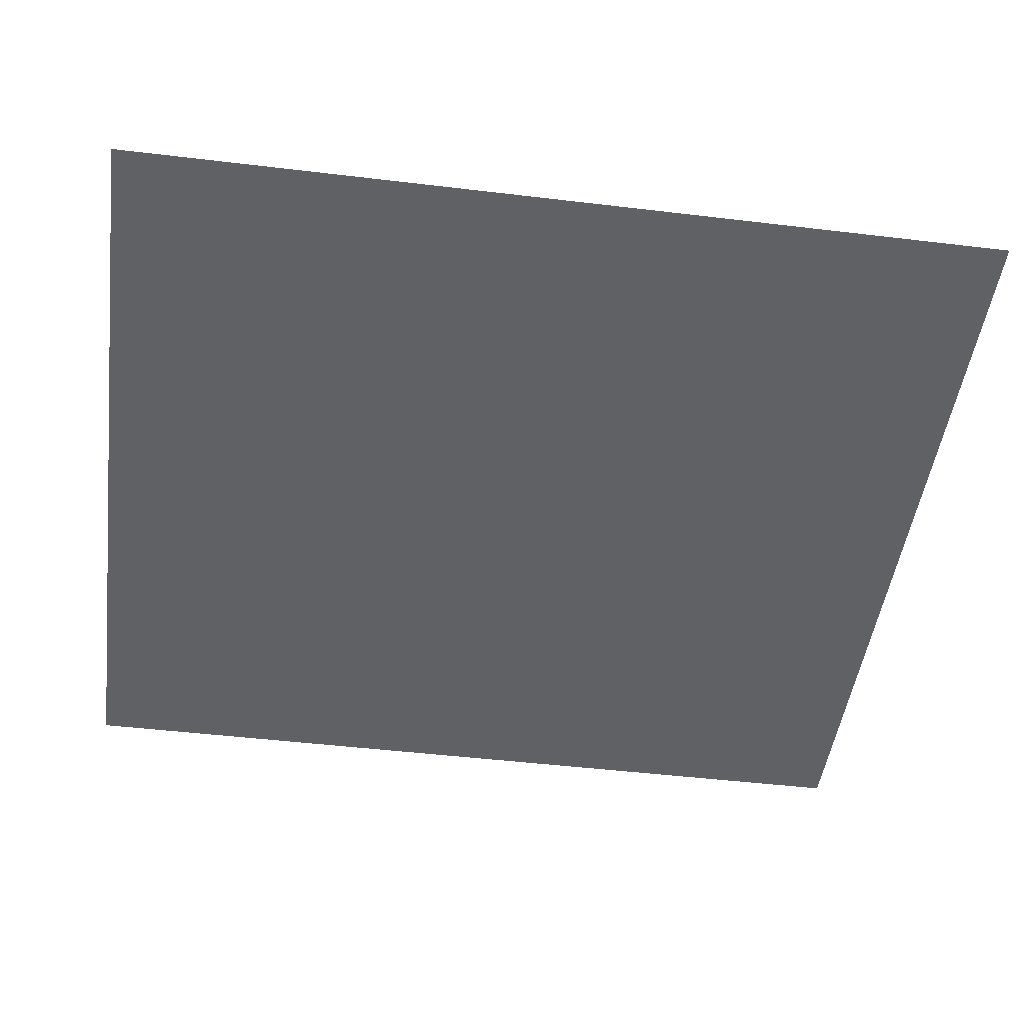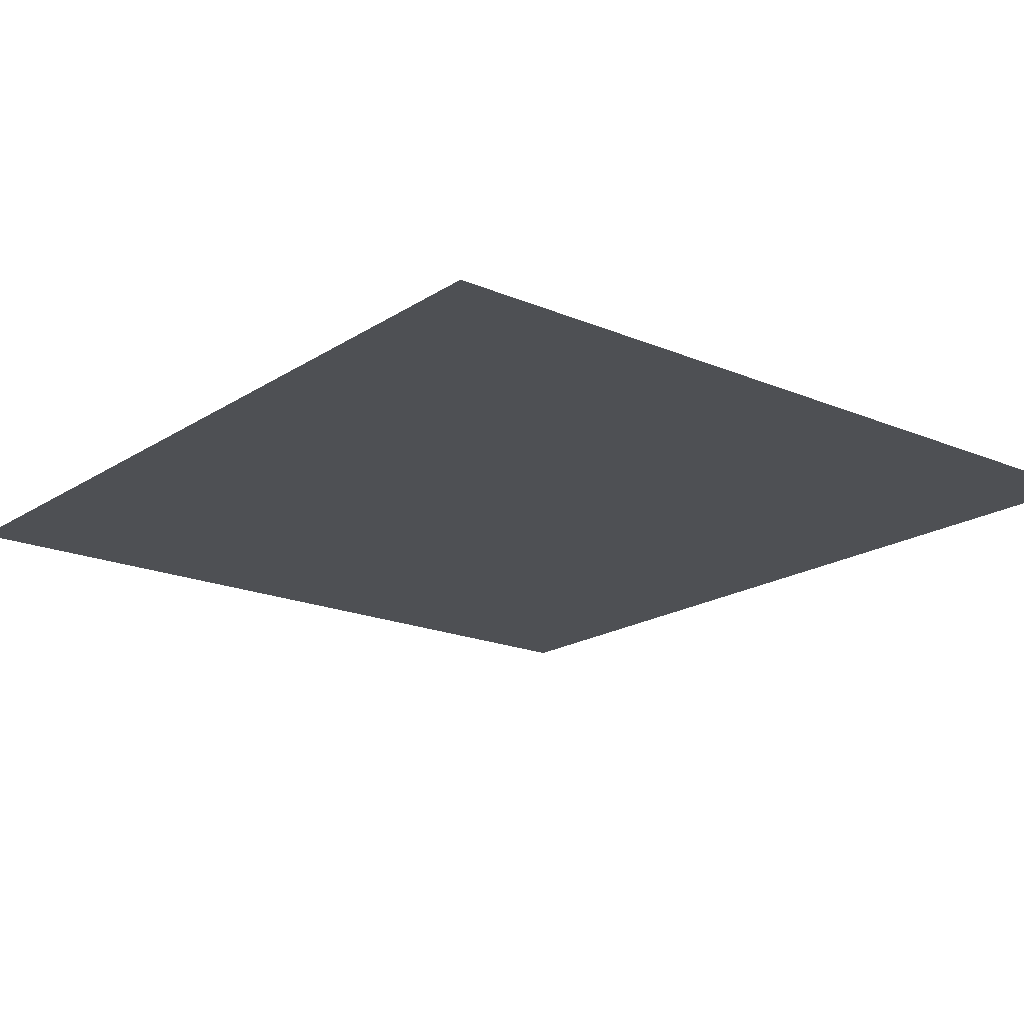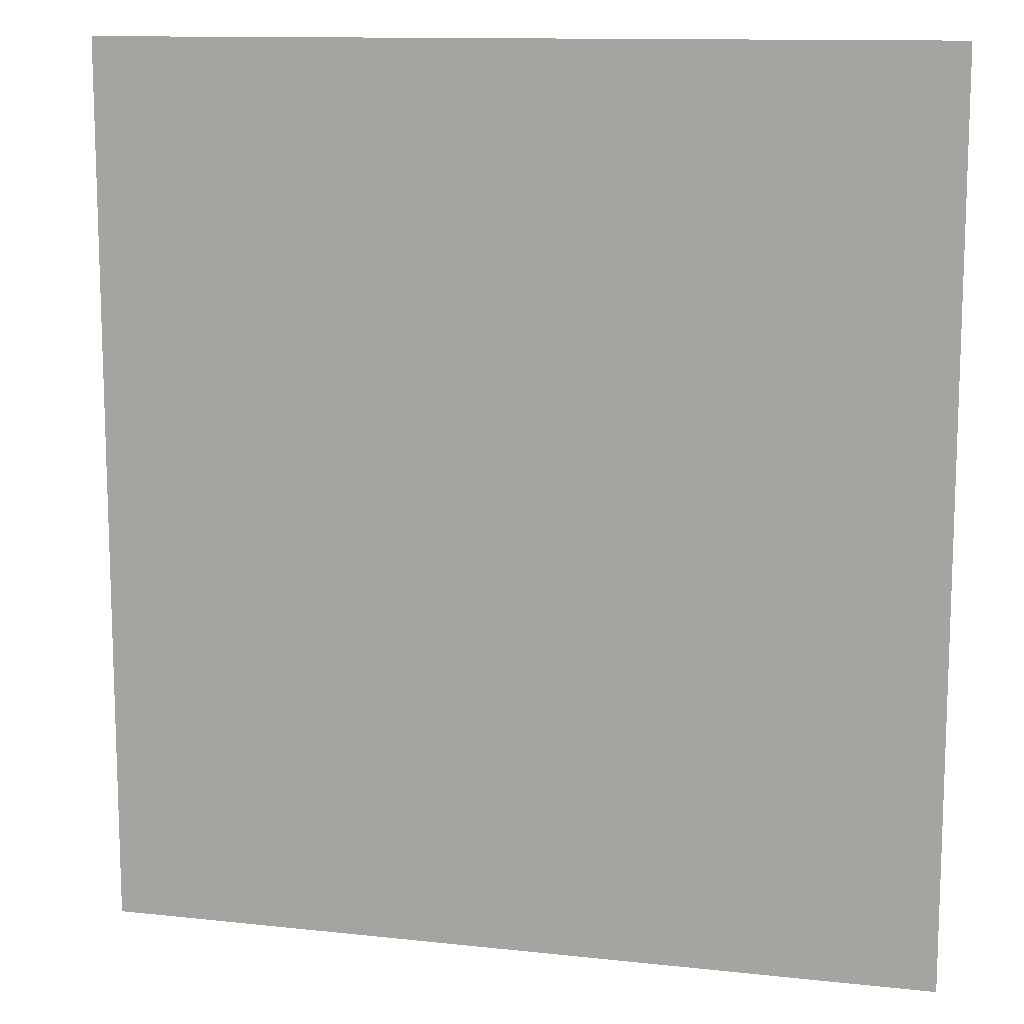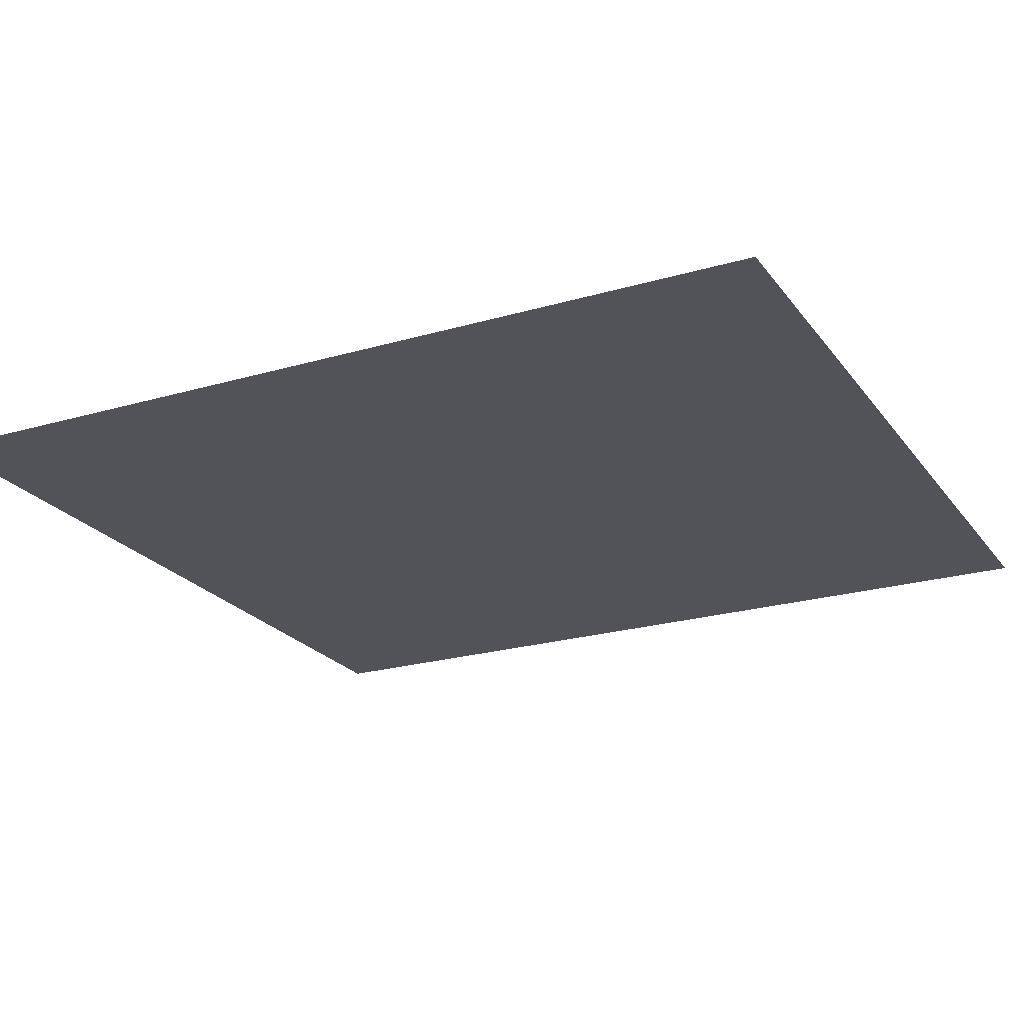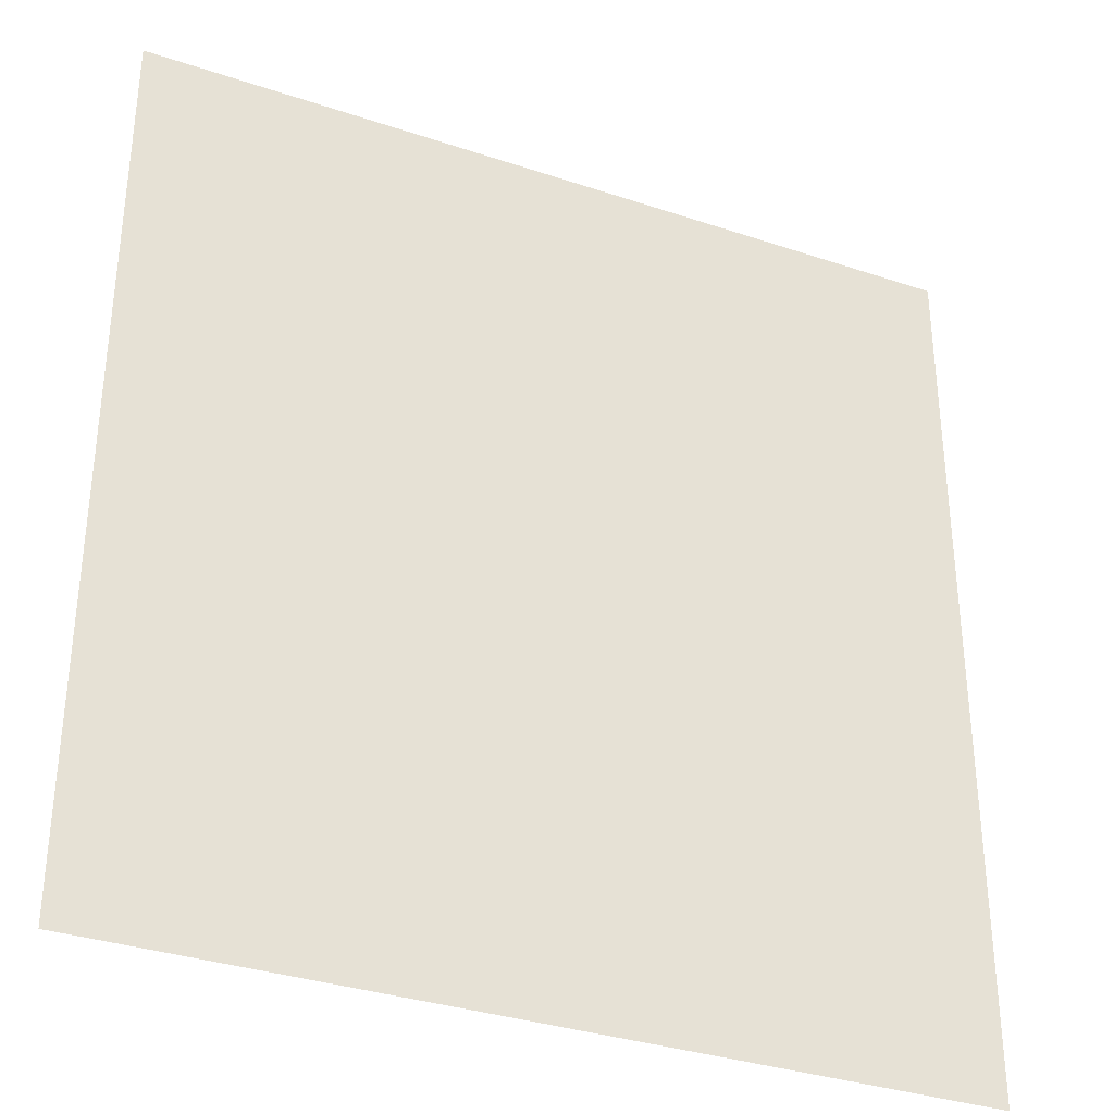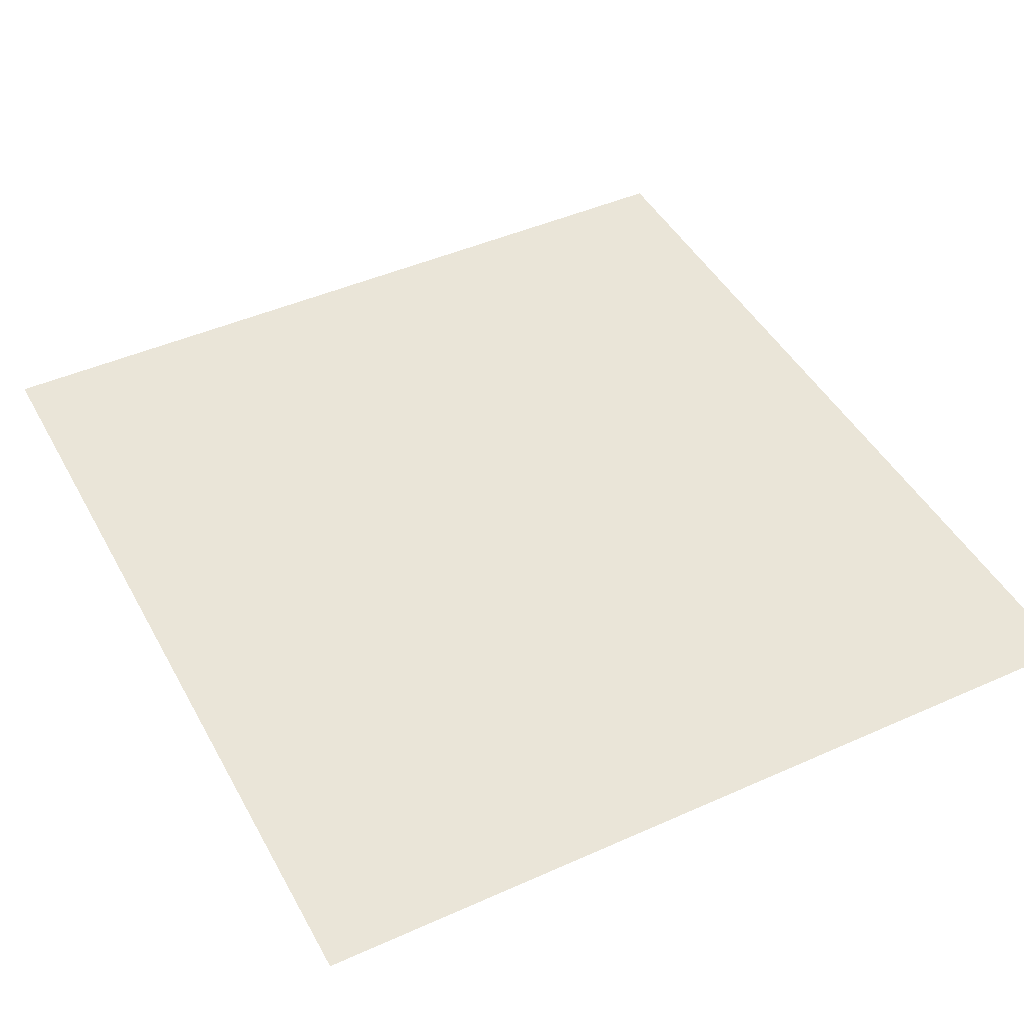
<metadata>
{"format":"obj","ext":"obj","renderer":"f3d","projection":"perspective","resolution":1024,"background":"white","views":[{"elev":-47.5,"azim":82.3,"up":"+Z"},{"elev":-18.7,"azim":-39.1,"up":"+Z"},{"elev":12.0,"azim":14.6,"up":"+Y"},{"elev":-22.6,"azim":116.7,"up":"+Z"},{"elev":-34.0,"azim":-24.4,"up":"+Y"},{"elev":45.2,"azim":-27.3,"up":"+Z"}]}
</metadata>
<code>
g m_LoadingIcon_05
v -0.03579 -0.03732 0.004345
v -0.03579 0.03958 0.004345
v 0.03633 0.03958 0.004345
v 0.03633 -0.03732 0.004345
g m_LoadingIcon_05_0
f 3 2 1
f 4 3 1

</code>
